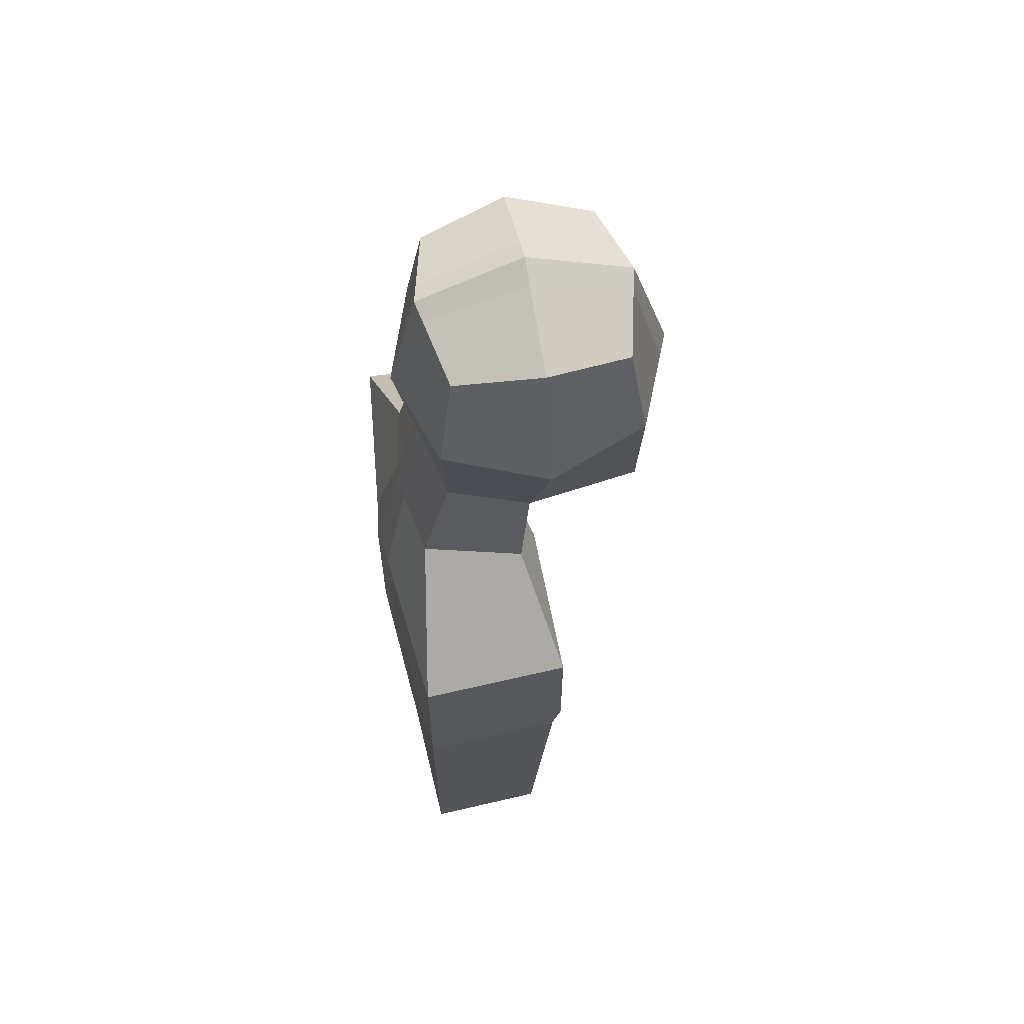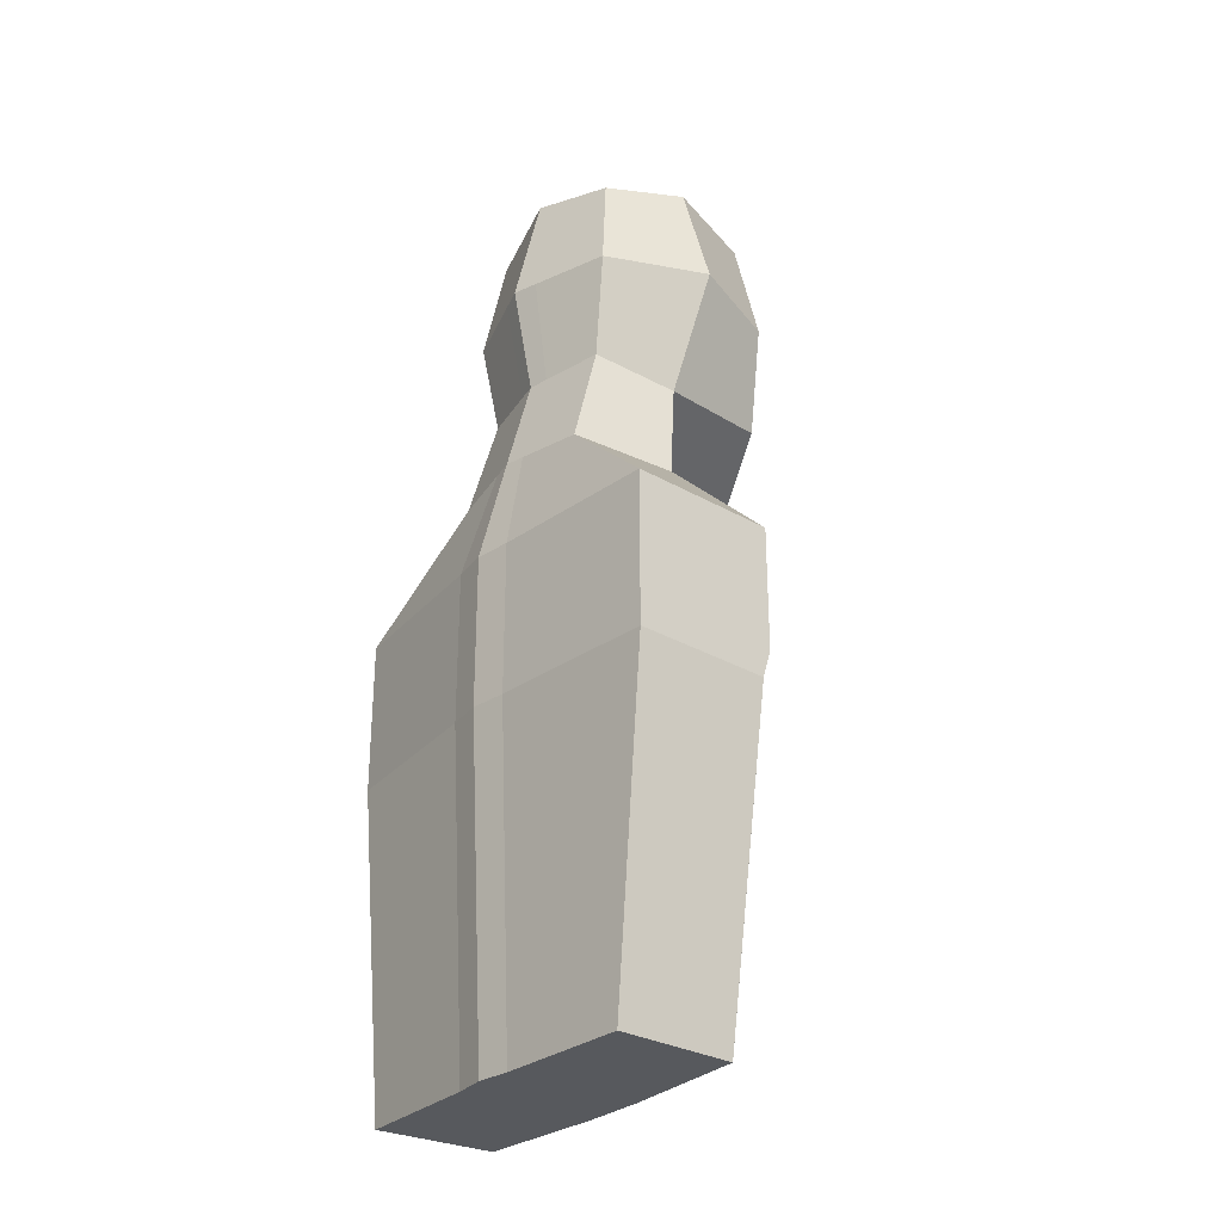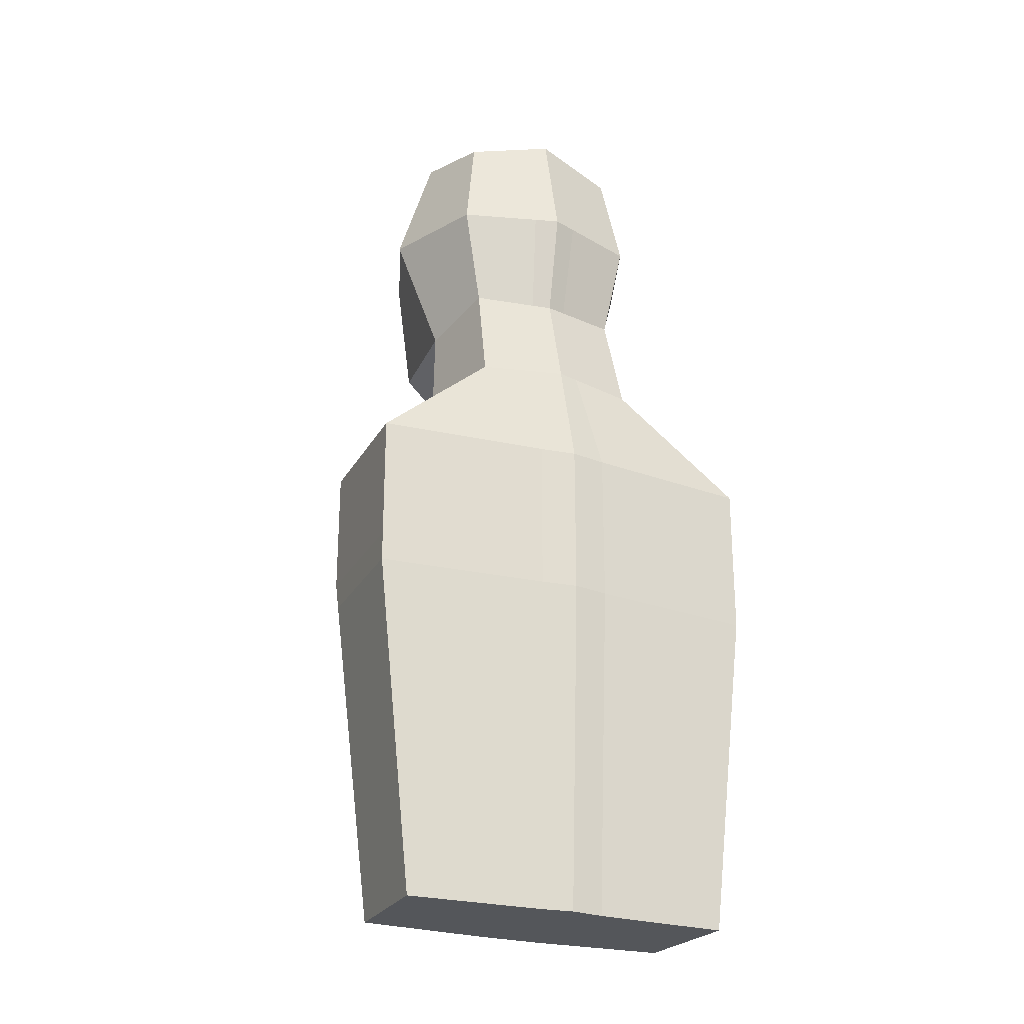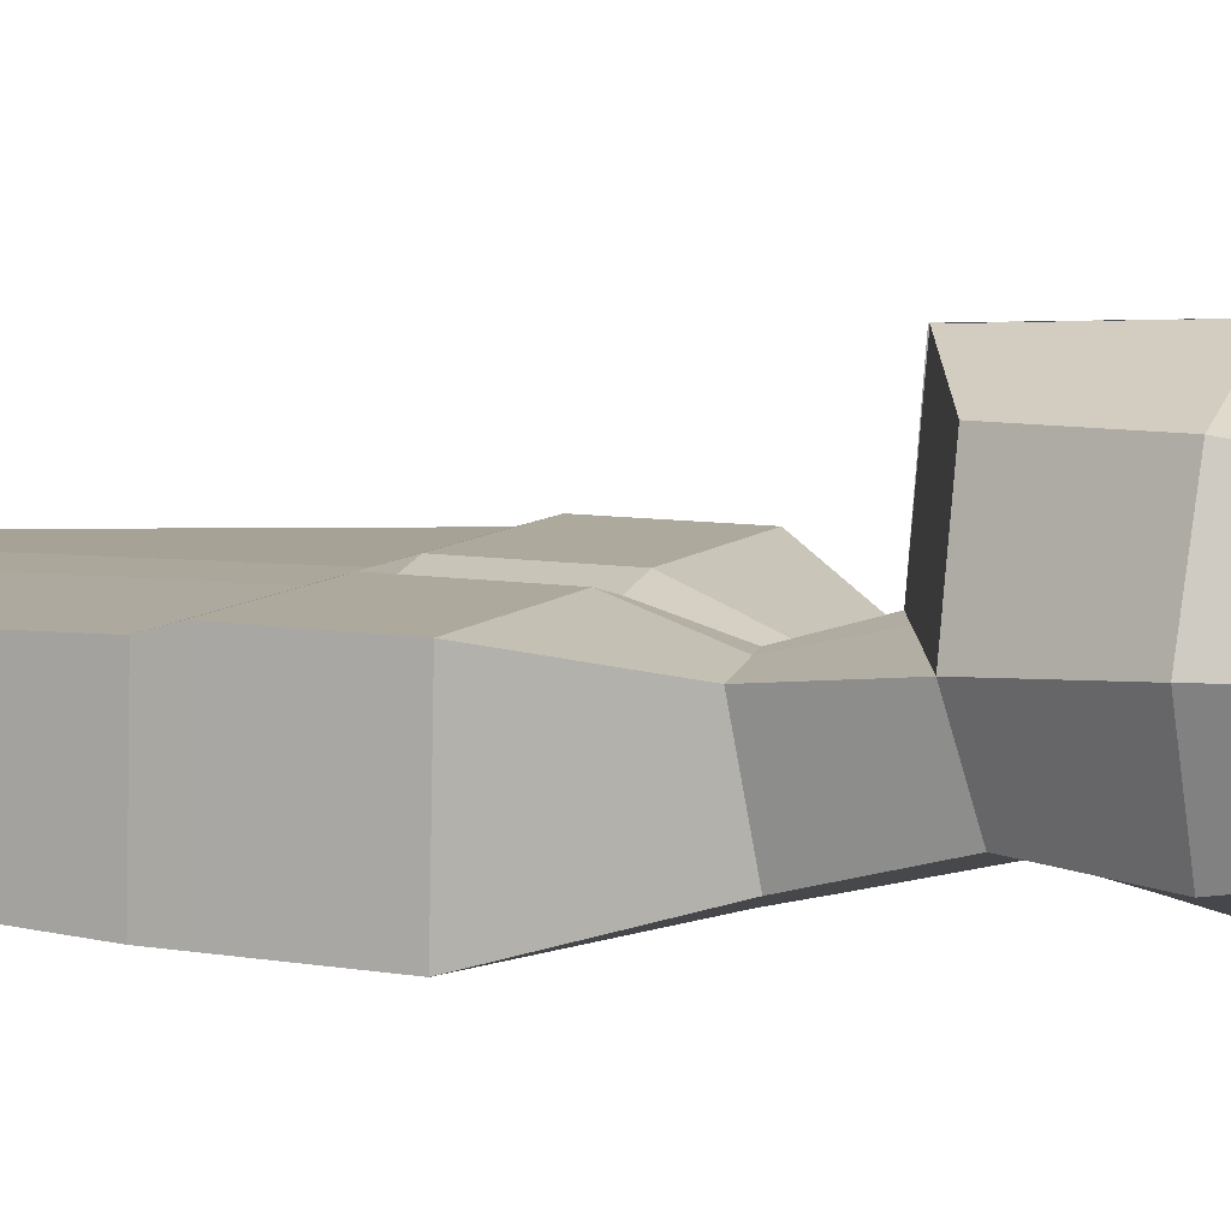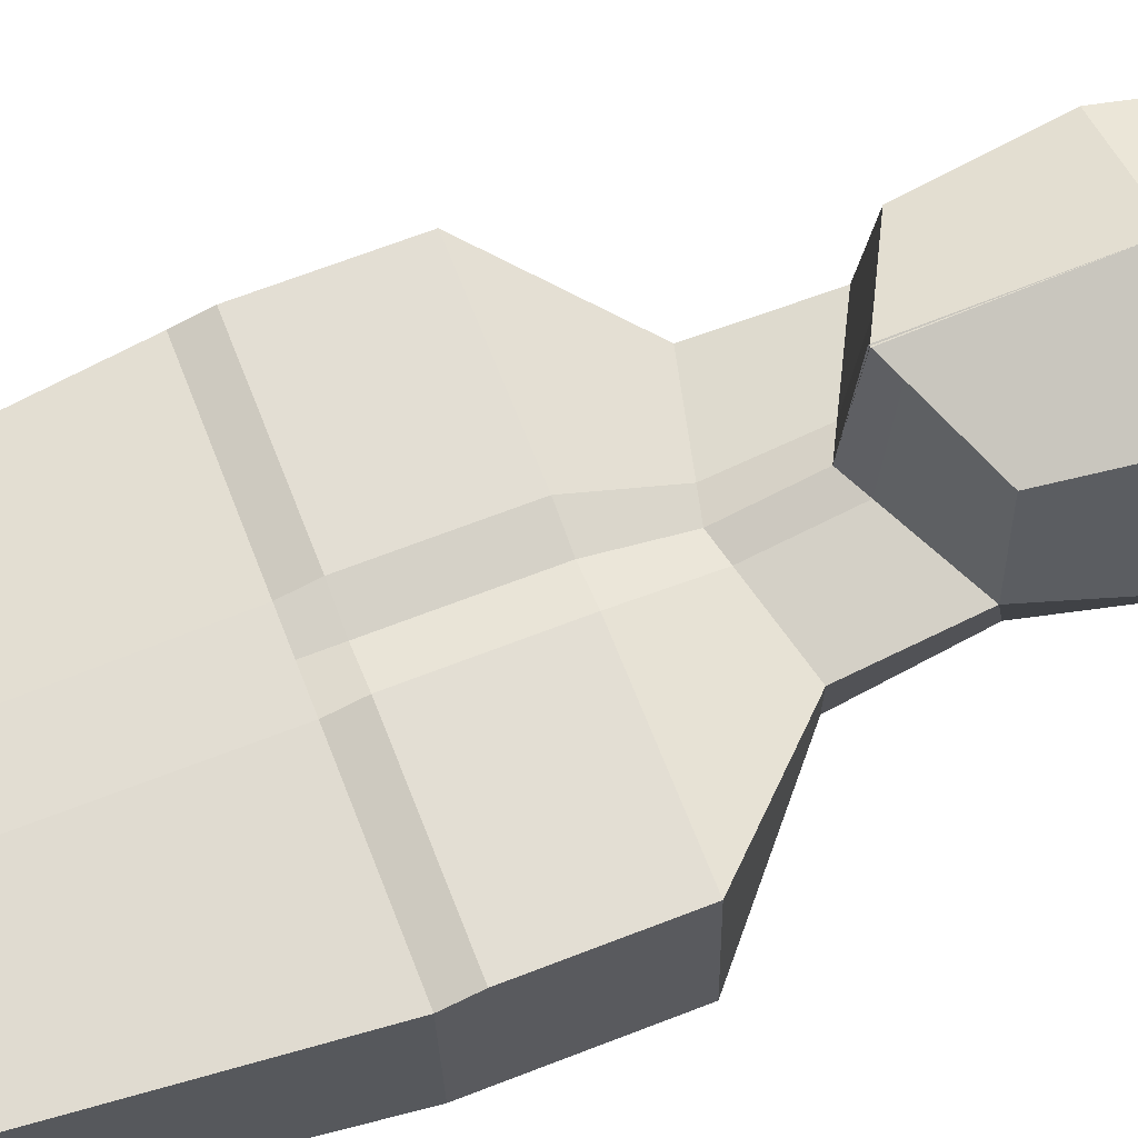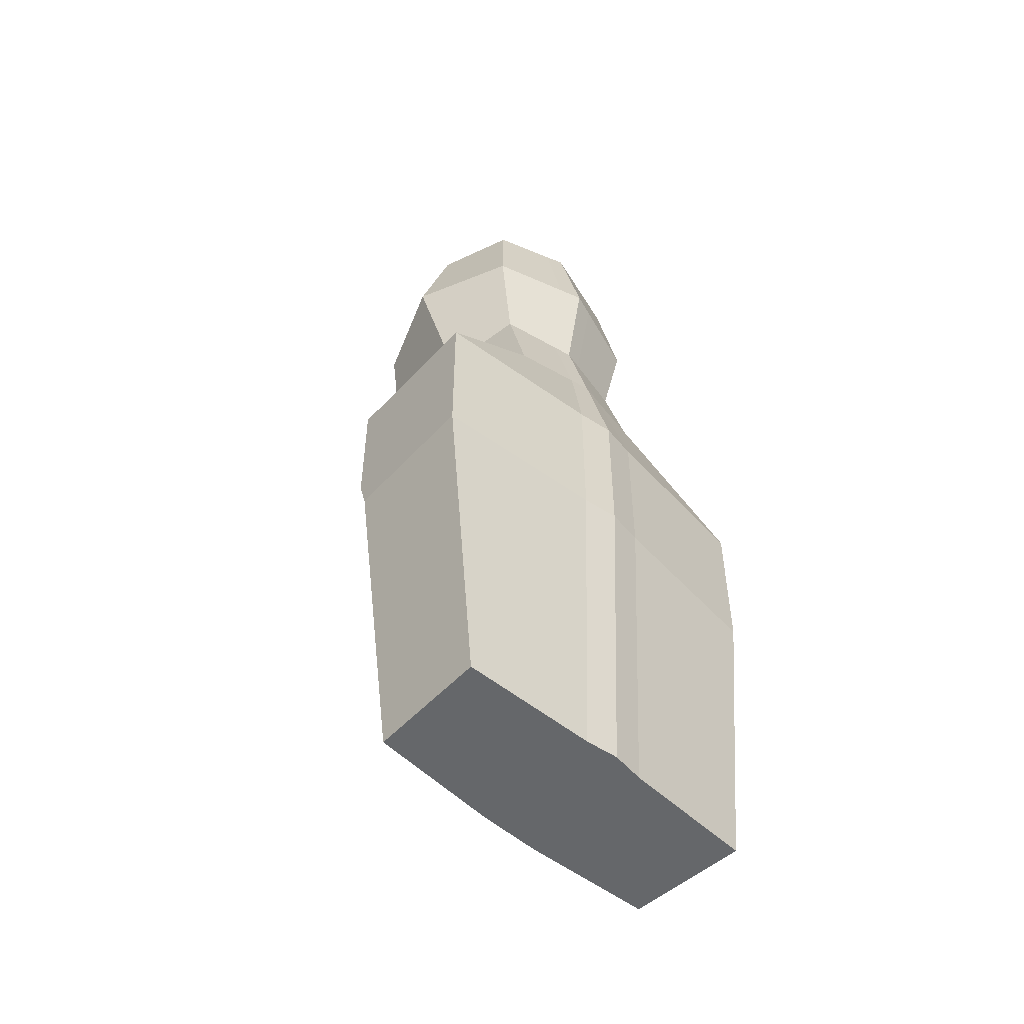
<metadata>
{"format":"obj","ext":"obj","renderer":"f3d","projection":"perspective","resolution":1024,"background":"white","views":[{"elev":61.7,"azim":-100.7,"up":"+Y"},{"elev":-29.1,"azim":-128.0,"up":"+Y"},{"elev":-25.2,"azim":154.3,"up":"+Y"},{"elev":8.8,"azim":114.3,"up":"+Z"},{"elev":67.3,"azim":68.7,"up":"+Z"},{"elev":-52.0,"azim":136.3,"up":"+Y"}]}
</metadata>
<code>
v 0.8089 -1.026 -0.9321
v 0.851 -1.164 1
v 0.8512 1.027 -0.8512
v 0.8512 1.027 0.8512
v 0.9906 -1.208 -0.1233
v 1.007 -0 -1.007
v -0.009883 -1.625 1.342
v 1.007 -0 1.007
v 1.043 1.218 1e-06
v 1.424 -0 0
v 2.082 -3.168 -1.437
v 2.011 -3.168 0.06791
v 1.05 -2.196 -0.2184
v 0.857 -2.084 -1.218
v 1.705 -8.06 -1.39
v 1.647 -8.06 -0.1746
v 2.011 -4.415 0.06791
v 2.082 -4.415 -1.437
v 2.082 -4.705 -1.437
v 2.011 -4.705 -0.01964
v 0.1954 -1.044 -1.07
v 0.1981 -1.514 1.26
v 0.2057 1.172 -0.9963
v 0.2057 1.172 0.9963
v 0.2432 -0 -1.255
v 0.2432 -0 1.323
v 0.2519 1.546 0
v 0.2394 -1.605 -0.02979
v 0.3648 -3.168 -1.607
v 0.3474 -3.168 0.06791
v 0.2071 -2.052 -1.336
v 0.2536 -2.389 -0.2184
v 0.3342 -8.06 -1.442
v 0.3202 -8.06 -0.08942
v 0.3648 -4.415 -1.607
v 0.3474 -4.415 0.06791
v 0.3648 -4.705 -1.607
v 0.3474 -4.705 -0.01964
v -0.8089 -1.026 -0.9321
v -0.851 -1.164 1
v -0.8512 1.027 -0.8512
v -0.8512 1.027 0.8512
v -0.9906 -1.208 -0.1233
v 0 -1.05 -1.114
v -1.007 -0 -1.007
v 0.009883 -1.625 1.342
v -1.007 -0 1.007
v -1.043 1.218 1e-06
v 0 1.218 -1.043
v 0 1.218 1.043
v 0 -0 -1.334
v 0 -0 1.424
v -1.424 -0 0
v 0 1.65 0
v 0 -1.732 -0
v 0 -3.168 -1.661
v -2.082 -3.168 -1.437
v -2.011 -3.168 0.06791
v 0 -3.168 -0.01964
v 0 -2.45 -0.2184
v -1.05 -2.196 -0.2184
v 0 -2.042 -1.374
v -0.857 -2.084 -1.218
v 0 -8.06 -1.486
v -1.705 -8.06 -1.39
v -1.647 -8.06 -0.1746
v 0 -8.06 -0.08942
v 0 -4.415 -1.661
v 0 -4.415 -0.01964
v -2.011 -4.415 0.06791
v -2.082 -4.415 -1.437
v 0 -4.705 -1.661
v 0 -4.705 -0.01964
v -2.082 -4.705 -1.437
v -2.011 -4.705 -0.01964
v -0.1954 -1.044 -1.07
v -0.1981 -1.514 1.26
v -0.2057 1.172 -0.9963
v -0.2057 1.172 0.9963
v -0.2432 -0 -1.255
v -0.2432 -0 1.323
v -0.2519 1.546 0
v -0.2394 -1.605 -0.02979
v -0.3648 -3.168 -1.607
v -0.3474 -3.168 0.06791
v -0.2071 -2.052 -1.336
v -0.2536 -2.389 -0.2184
v -0.3342 -8.06 -1.442
v -0.3202 -8.06 -0.08942
v -0.3648 -4.415 -1.607
v -0.3474 -4.415 0.06791
v -0.3648 -4.705 -1.607
v -0.3474 -4.705 -0.01964
f 10 9 4 8
f 23 25 51 49
f 25 21 44 51
f 22 26 52 7
f 26 24 50 52
f 5 10 8 2
f 1 6 10 5
f 6 3 9 10
f 27 54 50 24
f 23 49 54 27
f 32 60 59 30
f 28 22 7 55
f 38 73 67 34
f 14 13 12 11
f 31 14 11 29
f 21 1 14 31
f 1 5 13 14
f 28 55 60 32
f 33 34 67 64
f 37 19 15 33
f 19 20 16 15
f 11 12 17 18
f 29 11 18 35
f 30 59 69 36
f 18 17 20 19
f 35 18 19 37
f 36 69 73 38
f 17 36 38 20
f 68 35 37 72
f 12 30 36 17
f 56 29 35 68
f 72 37 33 64
f 15 16 34 33
f 5 28 32 13
f 44 21 31 62
f 62 31 29 56
f 20 38 34 16
f 5 2 22 28
f 13 32 30 12
f 3 23 27 9
f 9 27 24 4
f 8 4 24 26
f 2 8 26 22
f 6 1 21 25
f 3 6 25 23
f 53 47 42 48
f 78 49 51 80
f 80 51 44 76
f 77 46 52 81
f 81 52 50 79
f 43 40 47 53
f 39 43 53 45
f 45 53 48 41
f 82 79 50 54
f 78 82 54 49
f 87 85 59 60
f 83 55 46 77
f 93 89 67 73
f 63 57 58 61
f 86 84 57 63
f 76 86 63 39
f 39 63 61 43
f 83 87 60 55
f 88 64 67 89
f 92 88 65 74
f 74 65 66 75
f 57 71 70 58
f 84 90 71 57
f 85 91 69 59
f 71 74 75 70
f 90 92 74 71
f 91 93 73 69
f 70 75 93 91
f 68 72 92 90
f 58 70 91 85
f 56 68 90 84
f 72 64 88 92
f 65 88 89 66
f 43 61 87 83
f 44 62 86 76
f 62 56 84 86
f 75 66 89 93
f 43 83 77 40
f 61 58 85 87
f 41 48 82 78
f 48 42 79 82
f 47 81 79 42
f 40 77 81 47
f 45 80 76 39
f 41 78 80 45

</code>
